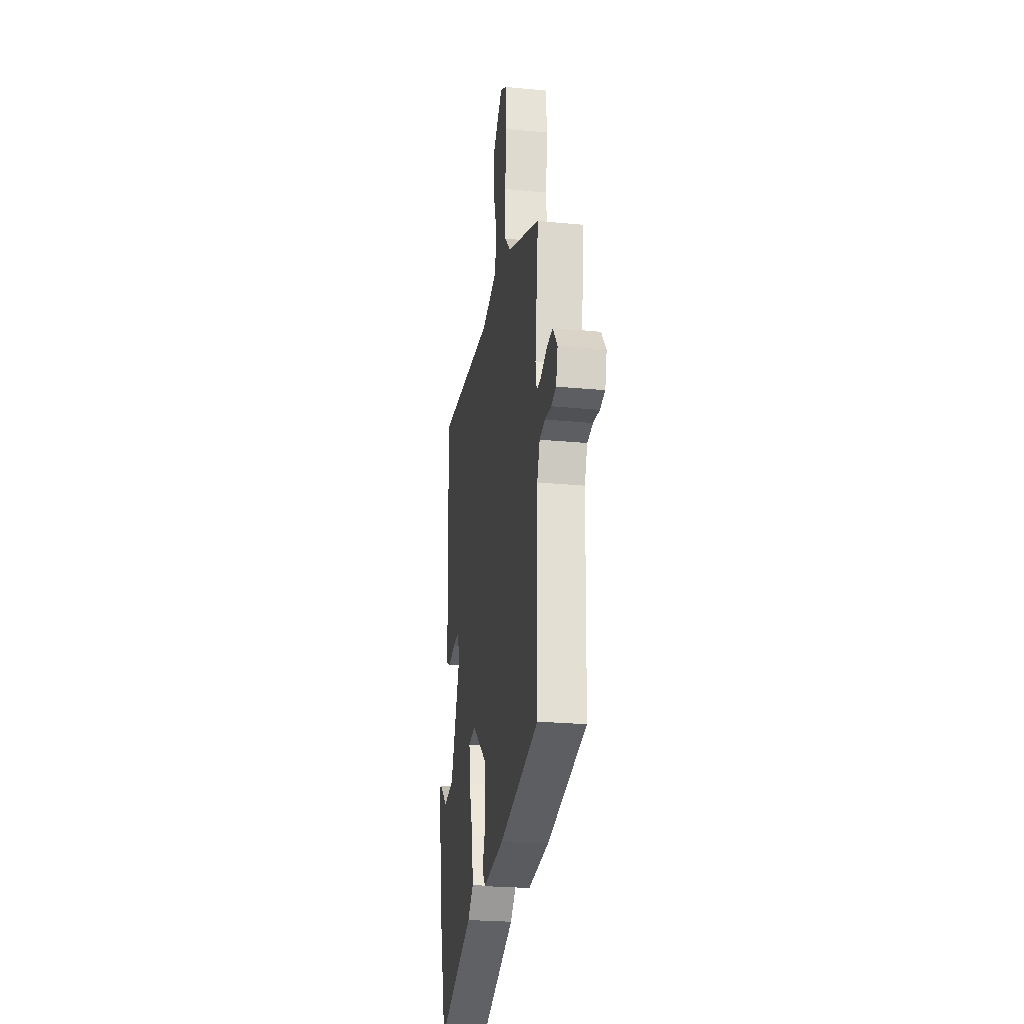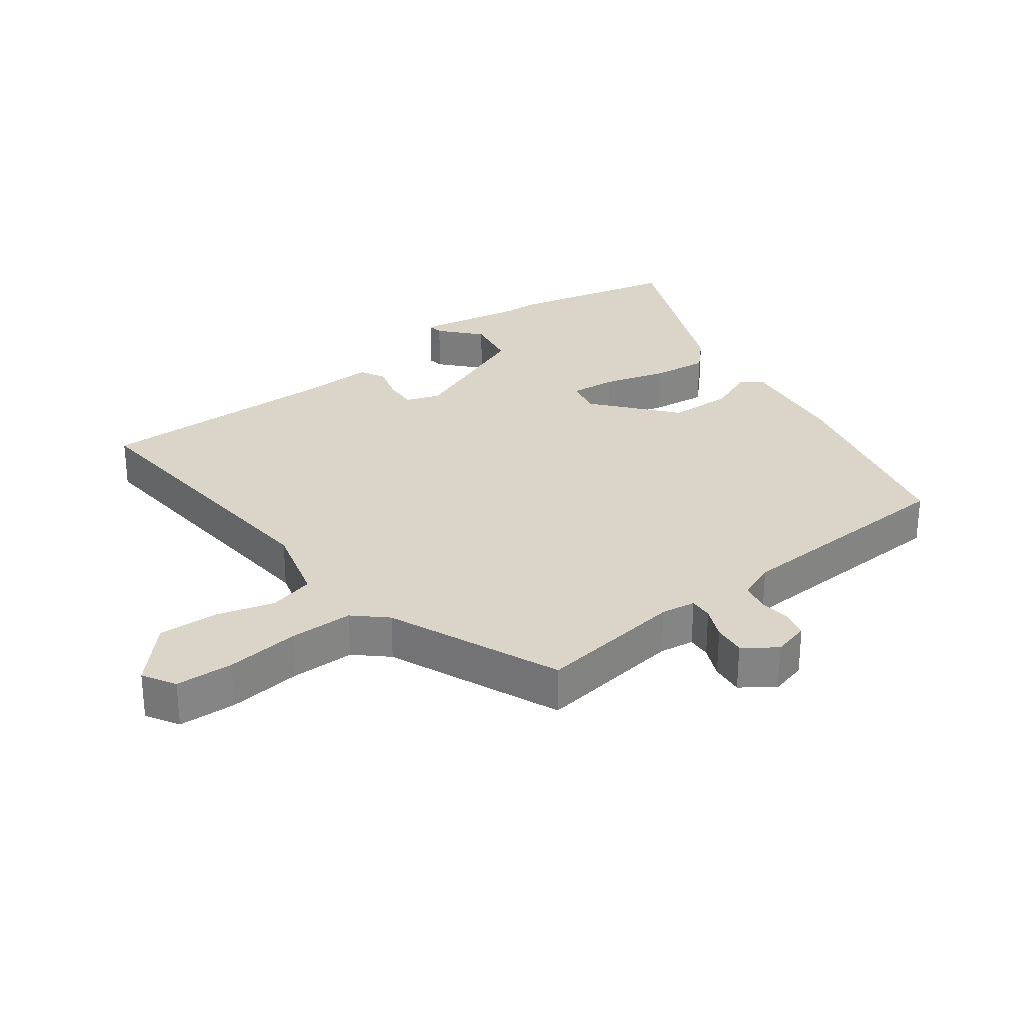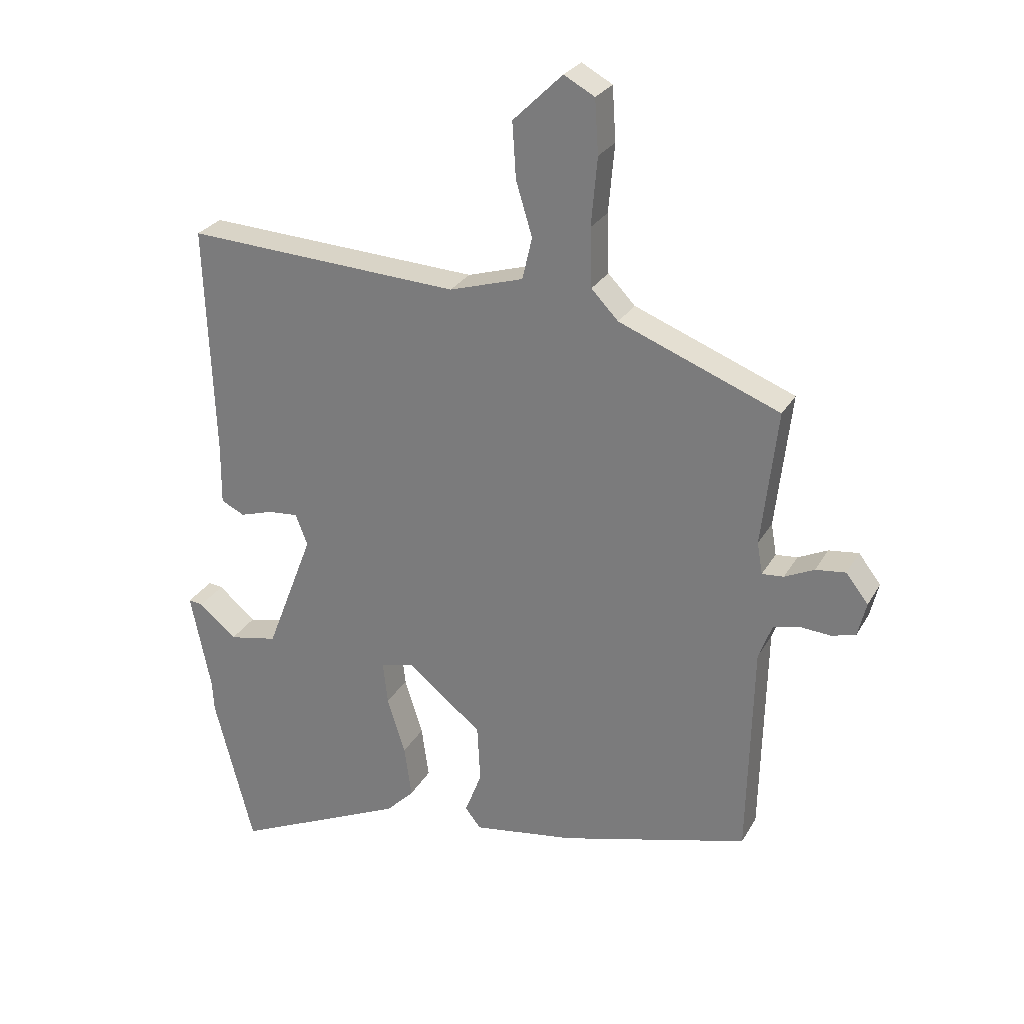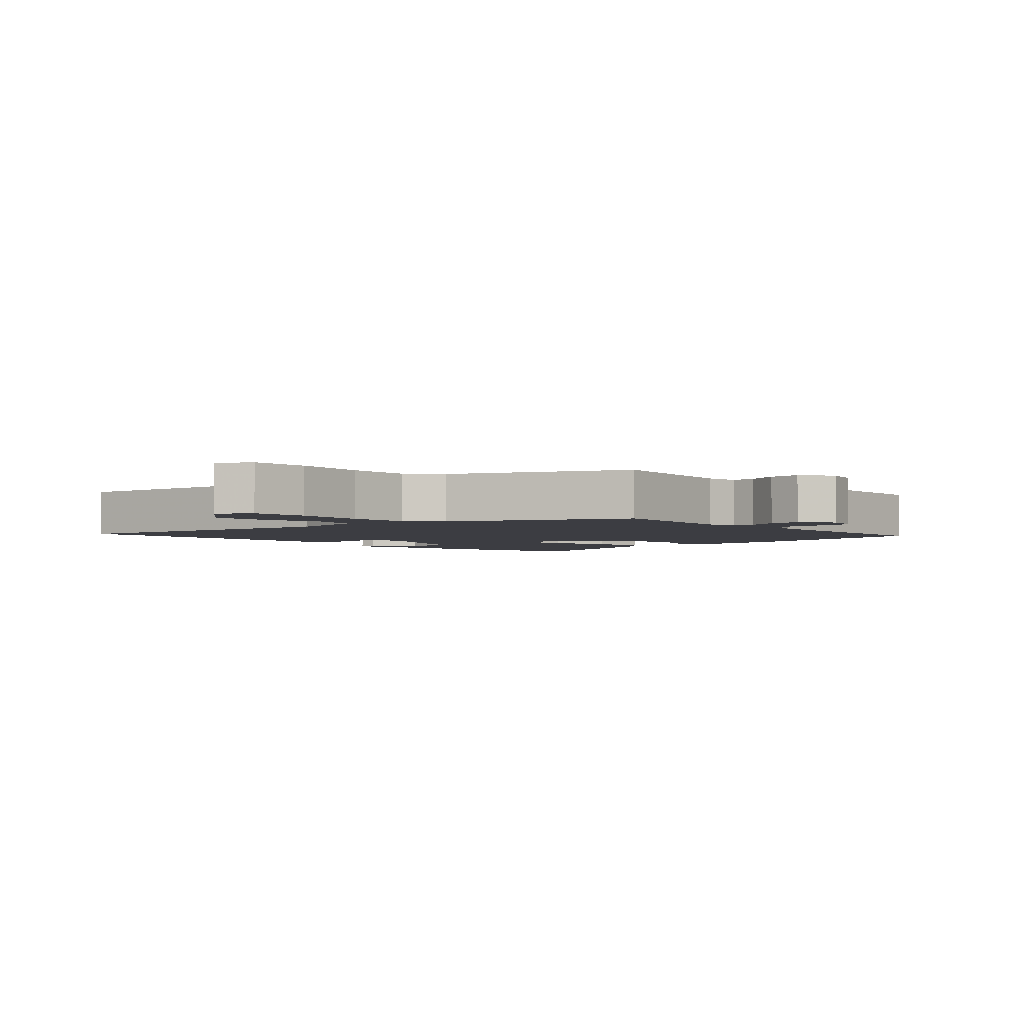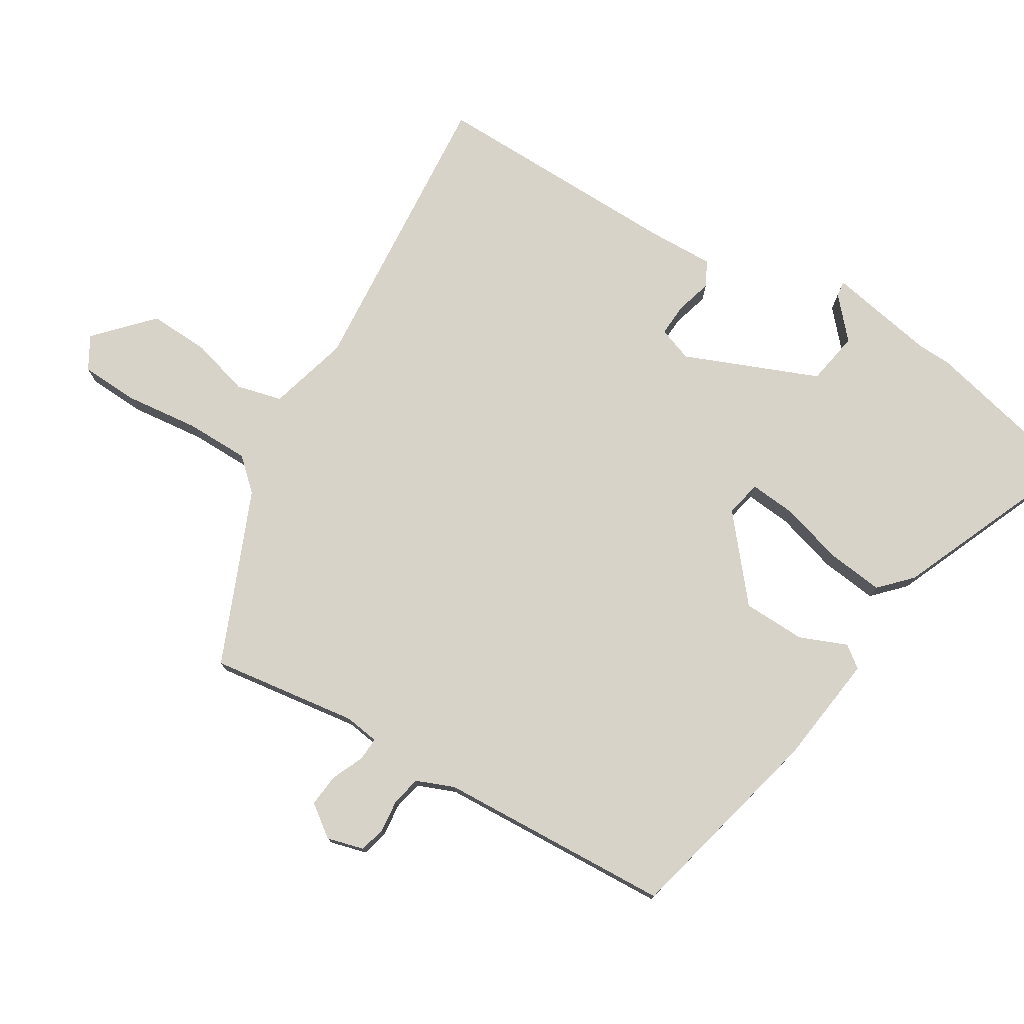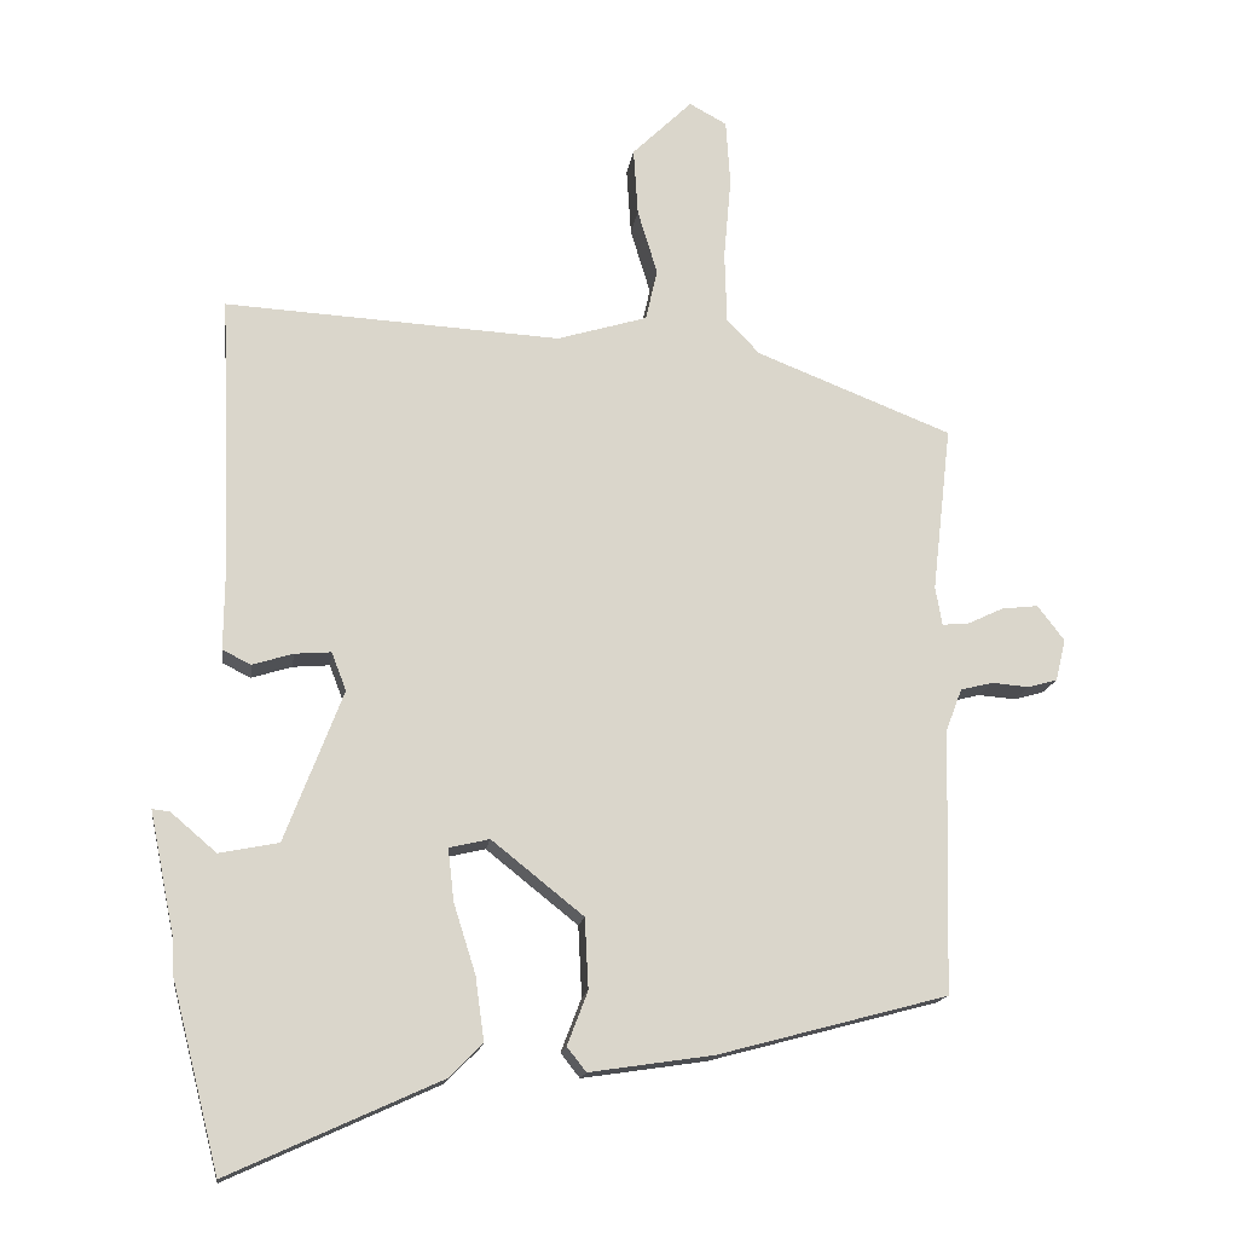
<metadata>
{"format":"obj","ext":"obj","renderer":"f3d","projection":"perspective","resolution":1024,"background":"white","views":[{"elev":-23.9,"azim":80.8,"up":"+Z"},{"elev":29.1,"azim":51.7,"up":"+Y"},{"elev":27.0,"azim":23.9,"up":"+Z"},{"elev":-2.9,"azim":39.8,"up":"+Y"},{"elev":76.7,"azim":120.0,"up":"+Y"},{"elev":-15.6,"azim":-7.8,"up":"+Z"}]}
</metadata>
<code>
v -0.455 0.07 -0.676
v -0.52 0.07 -0.423
v -0.523 0.07 -0.372
v -0.557 0.07 -0.206
v -0.533 0.07 -0.209
v -0.471 0.07 -0.262
v -0.39 0.07 -0.246
v -0.311 0.07 -0.04
v -0.331 0.07 0.012
v -0.381 0.07 0.008
v -0.436 0.07 -0.009
v -0.475 0.07 0.01
v -0.474 0.07 0.108
v -0.489 0.07 0.498
v -0.032 0.07 0.472
v 0.091 0.07 0.509
v 0.107 0.07 0.579
v 0.08 0.07 0.668
v 0.074 0.07 0.76
v 0.156 0.07 0.84
v 0.207 0.07 0.812
v 0.213 0.07 0.723
v 0.203 0.07 0.61
v 0.206 0.07 0.512
v 0.251 0.07 0.465
v 0.518 0.07 0.36
v 0.492 0.07 0.134
v 0.501 0.07 0.081
v 0.537 0.07 0.084
v 0.586 0.07 0.107
v 0.636 0.07 0.113
v 0.673 0.07 0.065
v 0.659 0.07 0.008
v 0.619 0.07 -0.003
v 0.568 0.07 0.001
v 0.524 0.07 -0.01
v 0.502 0.07 -0.068
v 0.493 0.07 -0.428
v 0.18 0.07 -0.511
v 0.011 0.07 -0.536
v -0.015 0.07 -0.503
v 0.013 0.07 -0.43
v 0.008 0.07 -0.334
v -0.117 0.07 -0.234
v -0.172 0.07 -0.247
v -0.164 0.07 -0.318
v -0.134 0.07 -0.413
v -0.122 0.07 -0.5
v -0.168 0.07 -0.546
v -0.455 0 -0.676
v -0.52 0 -0.423
v -0.523 0 -0.372
v -0.557 0 -0.206
v -0.533 0 -0.209
v -0.471 0 -0.262
v -0.39 0 -0.246
v -0.311 0 -0.04
v -0.331 0 0.012
v -0.381 0 0.008
v -0.436 0 -0.009
v -0.475 0 0.01
v -0.474 0 0.108
v -0.489 0 0.498
v -0.032 0 0.472
v 0.091 0 0.509
v 0.107 0 0.579
v 0.08 0 0.668
v 0.074 0 0.76
v 0.156 0 0.84
v 0.207 0 0.812
v 0.213 0 0.723
v 0.203 0 0.61
v 0.206 0 0.512
v 0.251 0 0.465
v 0.518 0 0.36
v 0.492 0 0.134
v 0.501 0 0.081
v 0.537 0 0.084
v 0.586 0 0.107
v 0.636 0 0.113
v 0.673 0 0.065
v 0.659 0 0.008
v 0.619 0 -0.003
v 0.568 0 0.001
v 0.524 0 -0.01
v 0.502 0 -0.068
v 0.493 0 -0.428
v 0.18 0 -0.511
v 0.011 0 -0.536
v -0.015 0 -0.503
v 0.013 0 -0.43
v 0.008 0 -0.334
v -0.117 0 -0.234
v -0.172 0 -0.247
v -0.164 0 -0.318
v -0.134 0 -0.413
v -0.122 0 -0.5
v -0.168 0 -0.546
f 1 2 3
f 49 1 3
f 48 49 3
f 47 48 3
f 46 47 3
f 45 46 3
f 40 41 42
f 39 40 42
f 38 39 42
f 37 38 42
f 36 37 42 43
f 33 34 35
f 32 33 35
f 31 32 35
f 30 31 35
f 29 30 35
f 28 29 35 36
f 25 26 27
f 24 25 27 28
f 21 22 23
f 20 21 23
f 19 20 23
f 18 19 23
f 17 18 23
f 16 17 23 24
f 36 43 44
f 28 36 44
f 24 28 44
f 16 24 44
f 15 16 44
f 10 11 12 13
f 3 4 5 6
f 45 3 6 7
f 44 45 7 8
f 15 44 8 9
f 13 14 15
f 10 13 15
f 9 10 15
f 52 51 50
f 52 50 98
f 52 98 97
f 52 97 96
f 52 96 95
f 52 95 94
f 91 90 89
f 91 89 88
f 91 88 87
f 91 87 86
f 92 91 86 85
f 84 83 82
f 84 82 81
f 84 81 80
f 84 80 79
f 84 79 78
f 85 84 78 77
f 76 75 74
f 77 76 74 73
f 72 71 70
f 72 70 69
f 72 69 68
f 72 68 67
f 72 67 66
f 73 72 66 65
f 93 92 85
f 93 85 77
f 93 77 73
f 93 73 65
f 93 65 64
f 62 61 60 59
f 55 54 53 52
f 56 55 52 94
f 57 56 94 93
f 58 57 93 64
f 64 63 62
f 64 62 59
f 64 59 58
f 1 50 51 2
f 2 51 52 3
f 3 52 53 4
f 4 53 54 5
f 5 54 55 6
f 6 55 56 7
f 7 56 57 8
f 8 57 58 9
f 9 58 59 10
f 10 59 60 11
f 11 60 61 12
f 12 61 62 13
f 13 62 63 14
f 14 63 64 15
f 15 64 65 16
f 16 65 66 17
f 17 66 67 18
f 18 67 68 19
f 19 68 69 20
f 20 69 70 21
f 21 70 71 22
f 22 71 72 23
f 23 72 73 24
f 24 73 74 25
f 25 74 75 26
f 26 75 76 27
f 27 76 77 28
f 28 77 78 29
f 29 78 79 30
f 30 79 80 31
f 31 80 81 32
f 32 81 82 33
f 33 82 83 34
f 34 83 84 35
f 35 84 85 36
f 36 85 86 37
f 37 86 87 38
f 38 87 88 39
f 39 88 89 40
f 40 89 90 41
f 41 90 91 42
f 42 91 92 43
f 43 92 93 44
f 44 93 94 45
f 45 94 95 46
f 46 95 96 47
f 47 96 97 48
f 48 97 98 49
f 49 98 50 1

</code>
